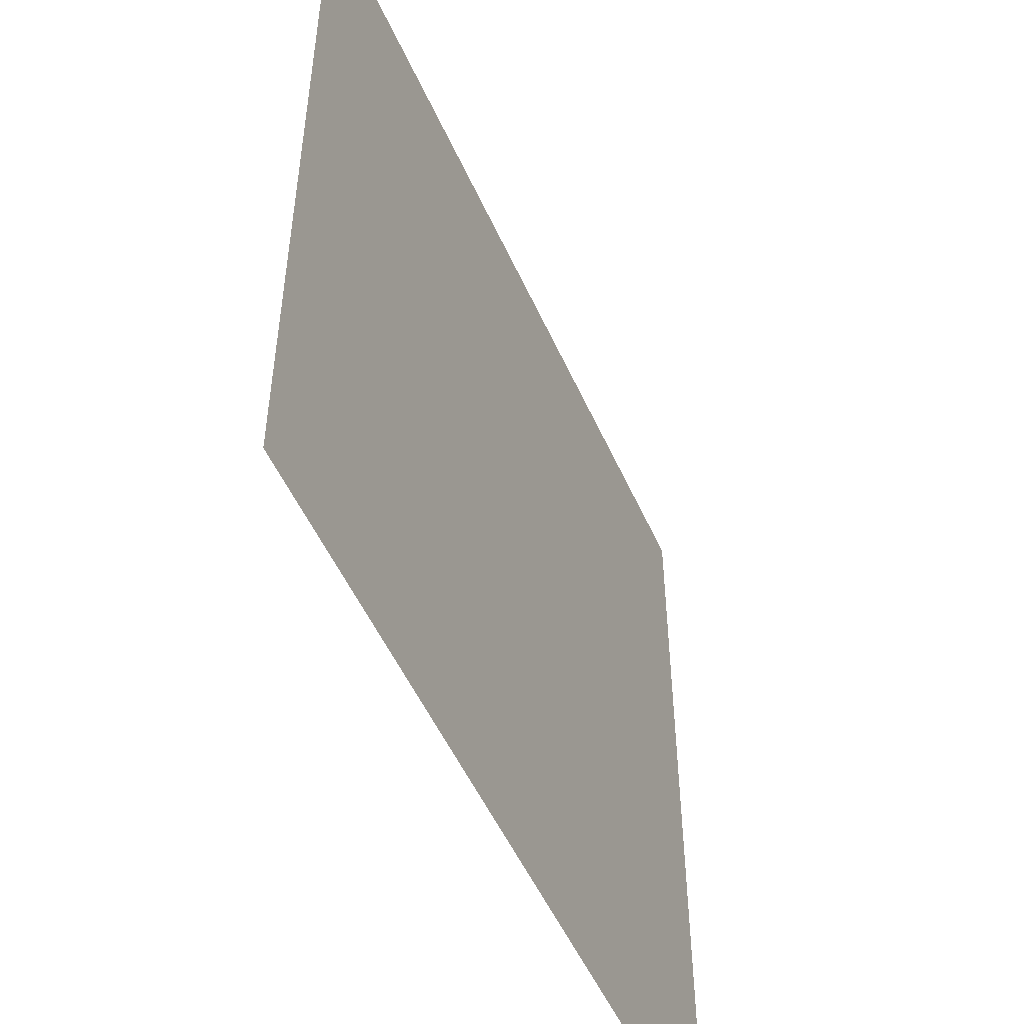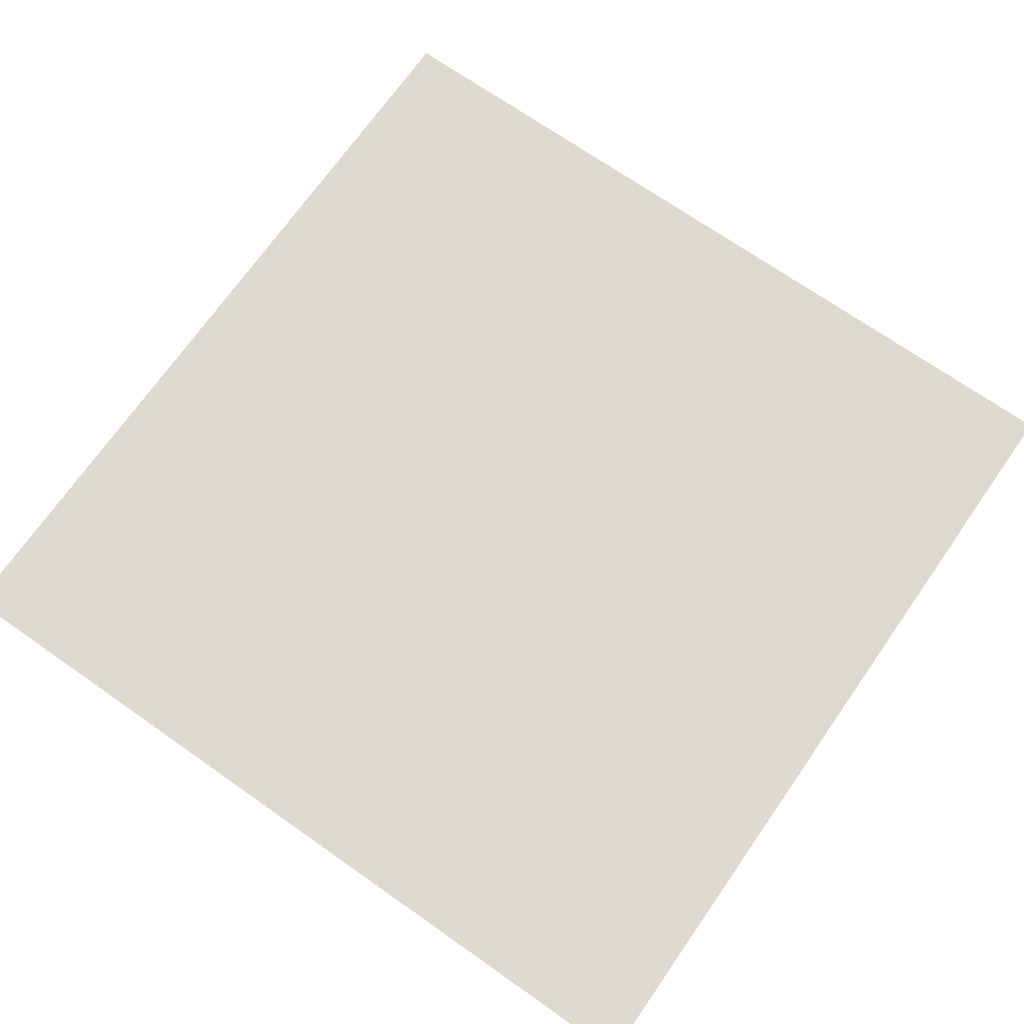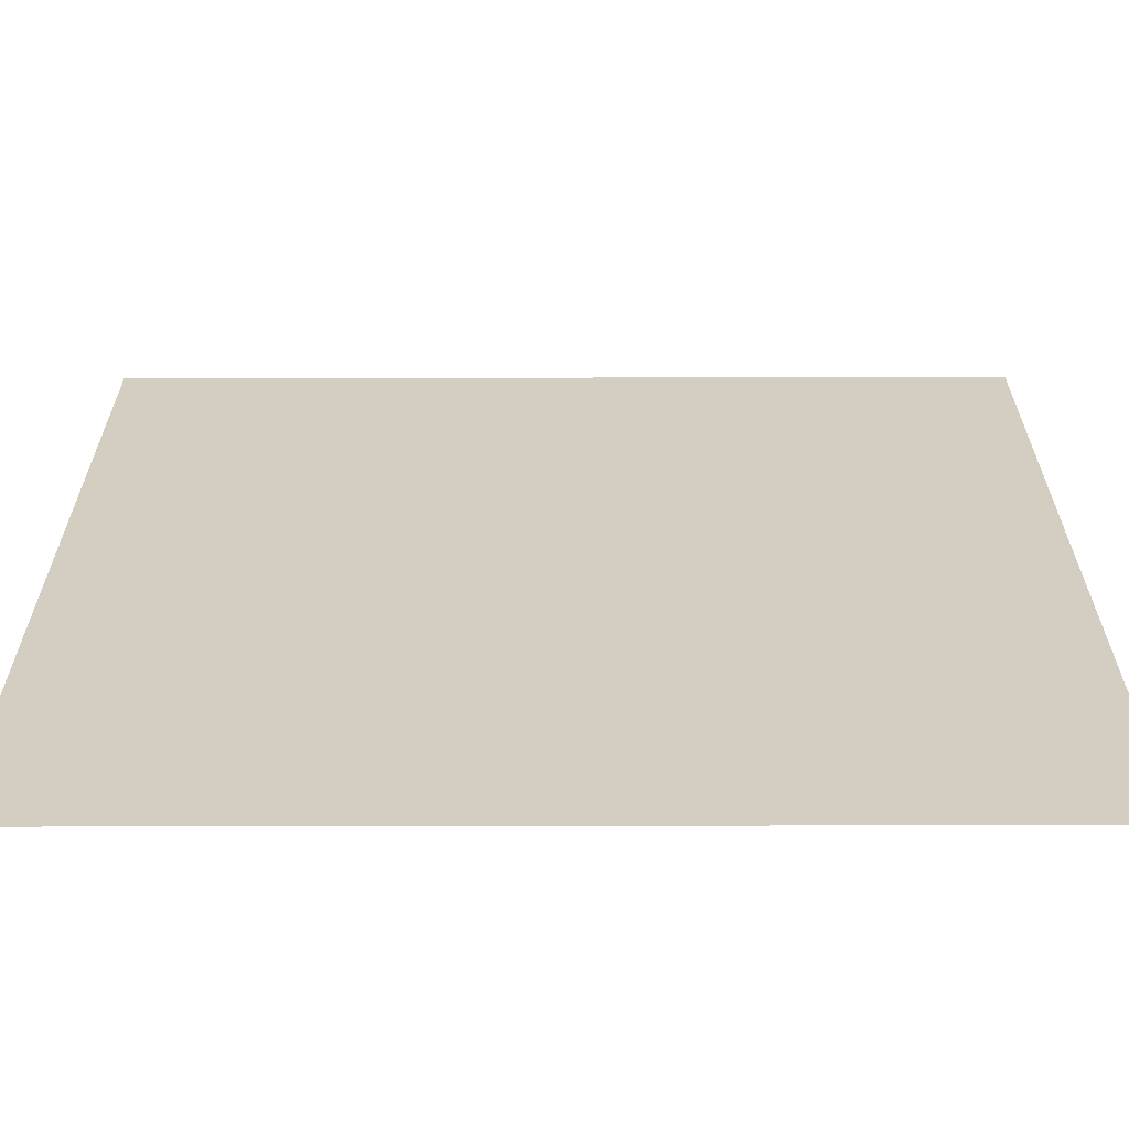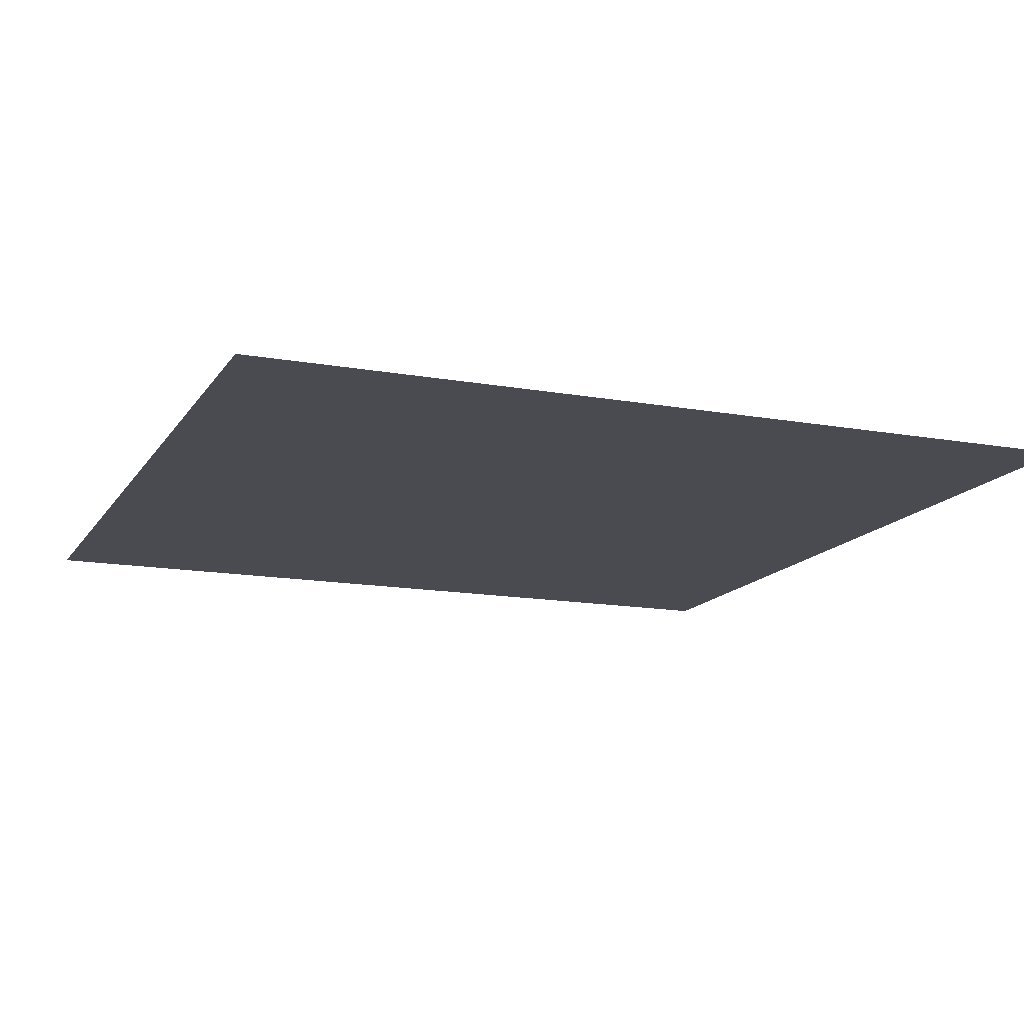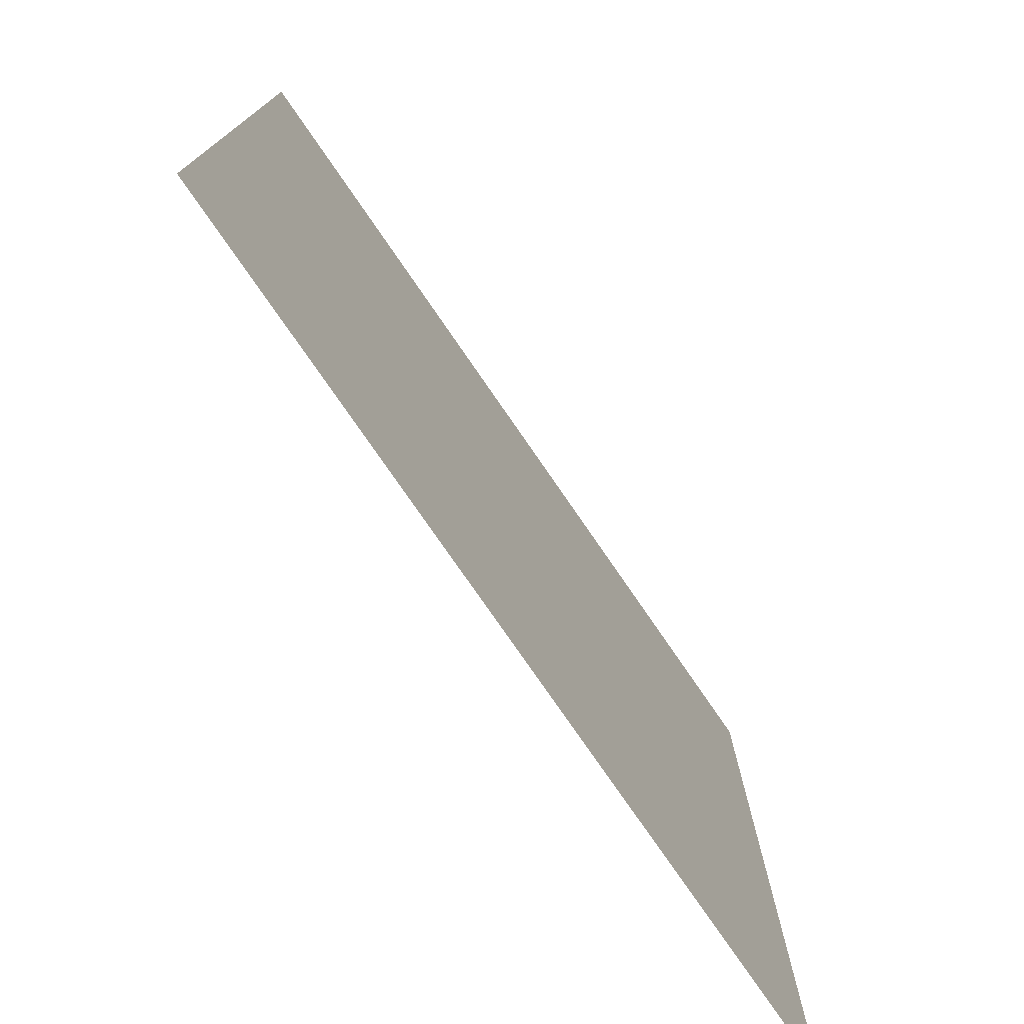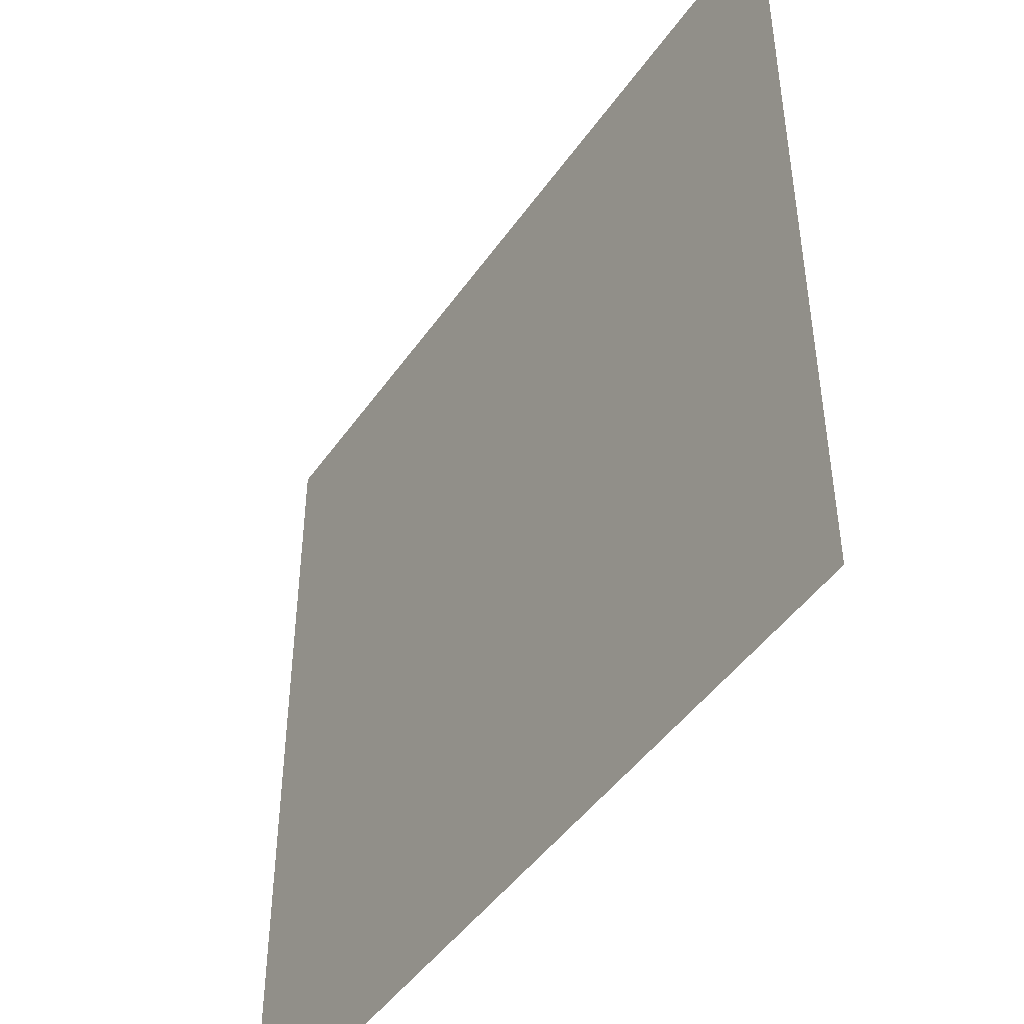
<metadata>
{"format":"obj","ext":"obj","renderer":"f3d","projection":"perspective","resolution":1024,"background":"white","views":[{"elev":-51.9,"azim":-66.3,"up":"+Z"},{"elev":70.9,"azim":-55.0,"up":"+Y"},{"elev":-64.9,"azim":0.1,"up":"+Z"},{"elev":-14.4,"azim":158.5,"up":"+Y"},{"elev":-76.7,"azim":-55.5,"up":"+Z"},{"elev":-46.2,"azim":57.1,"up":"+Z"}]}
</metadata>
<code>
o Plane
v -1 0 1
v 1 0 1
v -1 0 -1
v 1 0 -1
v -1 0 0
v 0 0 1
v 1 0 0
v 0 0 -1
v 0 0 0
v -1 0 0.5
v 0.5 0 1
v 1 0 -0.5
v -0.5 0 -1
v -1 0 -0.5
v -0.5 0 1
v 1 0 0.5
v 0.5 0 -1
v 0 0 -0.5
v 0 0 0.5
v -0.5 0 0
v 0.5 0 0
v 0.5 0 0.5
v -0.5 0 0.5
v -0.5 0 -0.5
v 0.5 0 -0.5
v -1 0 0.75
v 0.75 0 1
v 1 0 -0.75
v -0.75 0 -1
v -1 0 -0.25
v -0.25 0 1
v 1 0 0.25
v 0.25 0 -1
v 0 0 -0.75
v 0 0 0.25
v -0.75 0 0
v 0.25 0 0
v -1 0 0.25
v 0.25 0 1
v 1 0 -0.25
v -0.25 0 -1
v -1 0 -0.75
v -0.75 0 1
v 1 0 0.75
v 0.75 0 -1
v 0 0 -0.25
v 0 0 0.75
v -0.25 0 0
v 0.75 0 0
v 0.5 0 0.25
v 0.5 0 0.75
v 0.25 0 0.5
v 0.75 0 0.5
v -0.5 0 0.25
v -0.5 0 0.75
v -0.75 0 0.5
v -0.25 0 0.5
v -0.5 0 -0.75
v -0.5 0 -0.25
v -0.75 0 -0.5
v -0.25 0 -0.5
v 0.5 0 -0.75
v 0.5 0 -0.25
v 0.25 0 -0.5
v 0.75 0 -0.5
v 0.75 0 -0.25
v 0.25 0 -0.25
v 0.25 0 -0.75
v -0.25 0 -0.25
v -0.75 0 -0.25
v -0.75 0 -0.75
v -0.25 0 0.75
v -0.75 0 0.75
v -0.75 0 0.25
v 0.75 0 0.75
v 0.25 0 0.75
v 0.25 0 0.25
v 0.75 0 0.25
v -0.25 0 0.25
v -0.25 0 -0.75
v 0.75 0 -0.75
f 28 45 81
f 34 41 80
f 35 48 79
f 32 49 78
f 50 37 77
f 51 52 76
f 44 53 75
f 54 36 74
f 55 56 73
f 47 57 72
f 58 29 71
f 59 60 70
f 46 61 69
f 62 33 68
f 63 64 67
f 40 65 66
f 66 25 63
f 49 63 21
f 7 66 49
f 67 18 46
f 37 46 9
f 21 67 37
f 68 8 34
f 64 34 18
f 25 68 64
f 69 24 59
f 48 59 20
f 9 69 48
f 70 14 30
f 36 30 5
f 20 70 36
f 71 3 42
f 60 42 14
f 24 71 60
f 72 23 55
f 31 55 15
f 6 72 31
f 73 10 26
f 43 26 1
f 15 73 43
f 74 5 38
f 56 38 10
f 23 74 56
f 75 22 51
f 27 51 11
f 2 75 27
f 76 19 47
f 39 47 6
f 11 76 39
f 77 9 35
f 52 35 19
f 22 77 52
f 78 21 50
f 53 50 22
f 16 78 53
f 79 20 54
f 57 54 23
f 19 79 57
f 80 13 58
f 61 58 24
f 18 80 61
f 81 17 62
f 65 62 25
f 12 81 65
f 28 4 45
f 34 8 41
f 35 9 48
f 32 7 49
f 50 21 37
f 51 22 52
f 44 16 53
f 54 20 36
f 55 23 56
f 47 19 57
f 58 13 29
f 59 24 60
f 46 18 61
f 62 17 33
f 63 25 64
f 40 12 65
f 66 65 25
f 49 66 63
f 7 40 66
f 67 64 18
f 37 67 46
f 21 63 67
f 68 33 8
f 64 68 34
f 25 62 68
f 69 61 24
f 48 69 59
f 9 46 69
f 70 60 14
f 36 70 30
f 20 59 70
f 71 29 3
f 60 71 42
f 24 58 71
f 72 57 23
f 31 72 55
f 6 47 72
f 73 56 10
f 43 73 26
f 15 55 73
f 74 36 5
f 56 74 38
f 23 54 74
f 75 53 22
f 27 75 51
f 2 44 75
f 76 52 19
f 39 76 47
f 11 51 76
f 77 37 9
f 52 77 35
f 22 50 77
f 78 49 21
f 53 78 50
f 16 32 78
f 79 48 20
f 57 79 54
f 19 35 79
f 80 41 13
f 61 80 58
f 18 34 80
f 81 45 17
f 65 81 62
f 12 28 81

</code>
